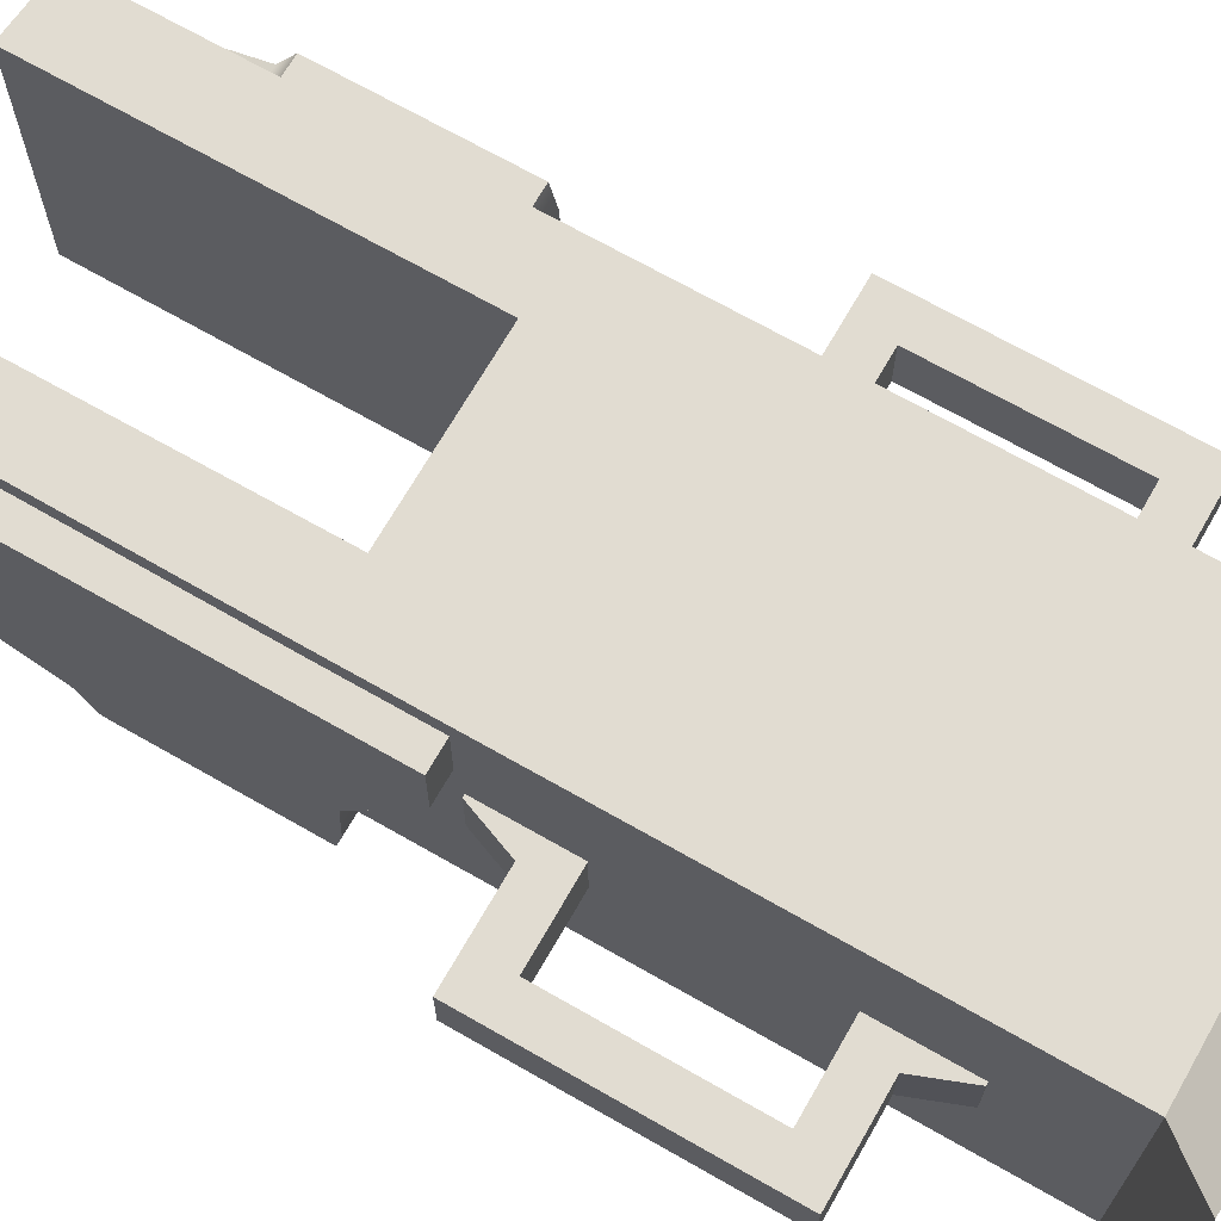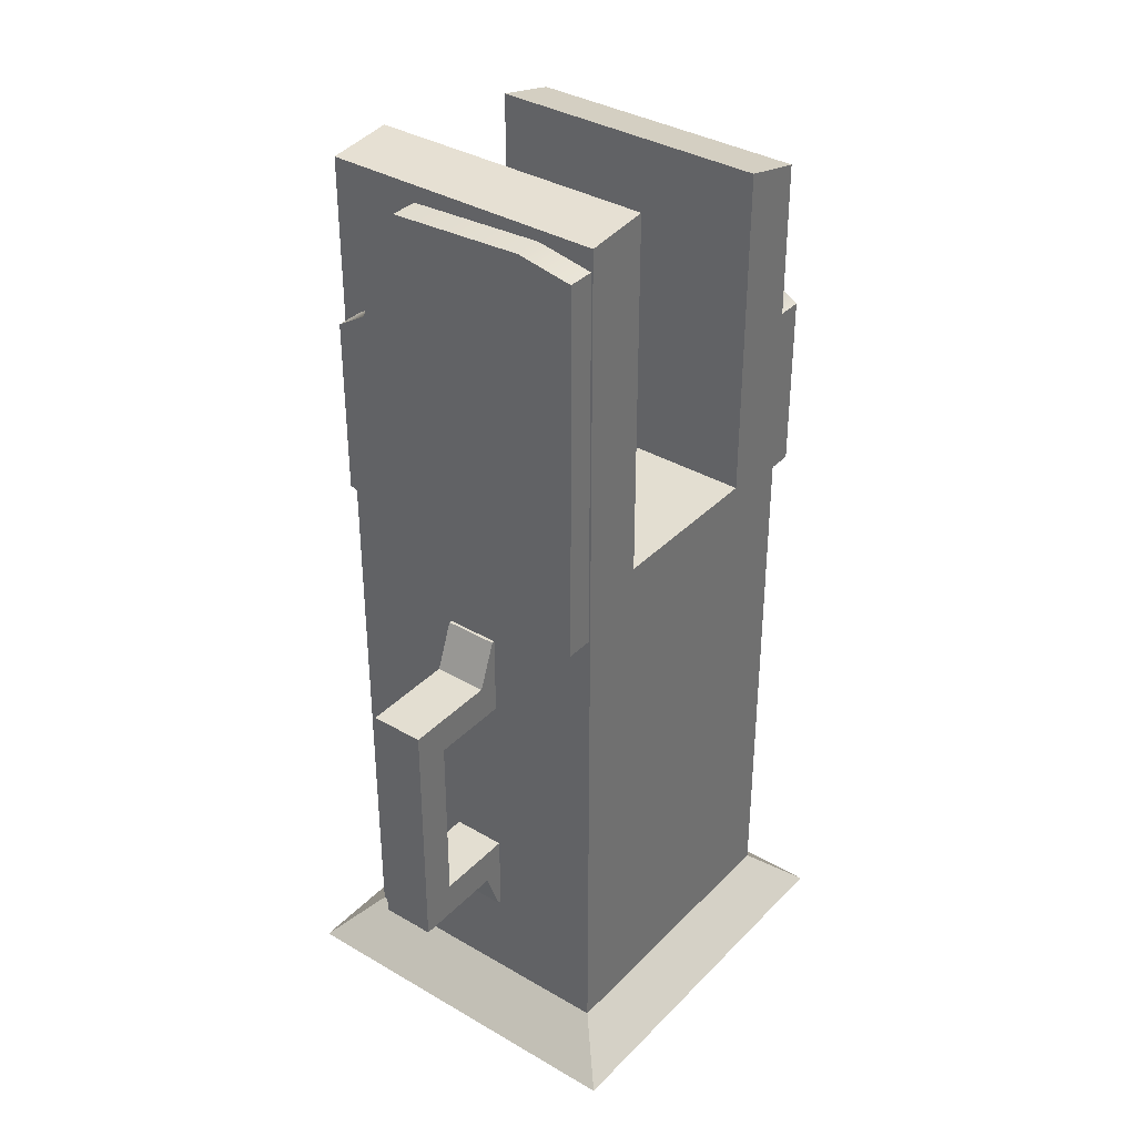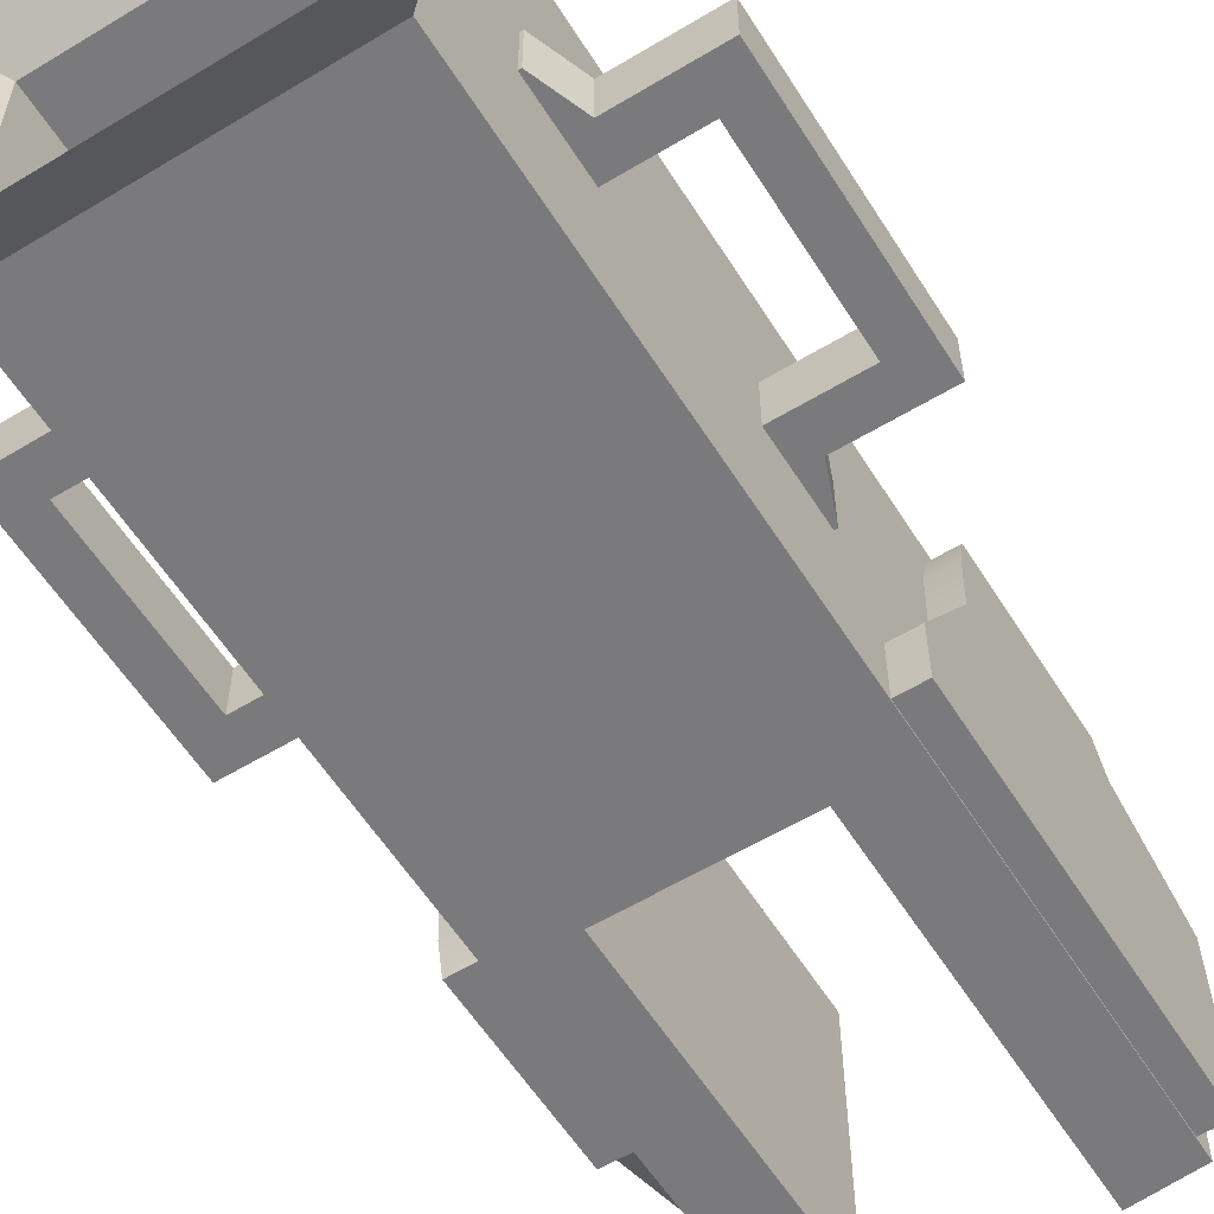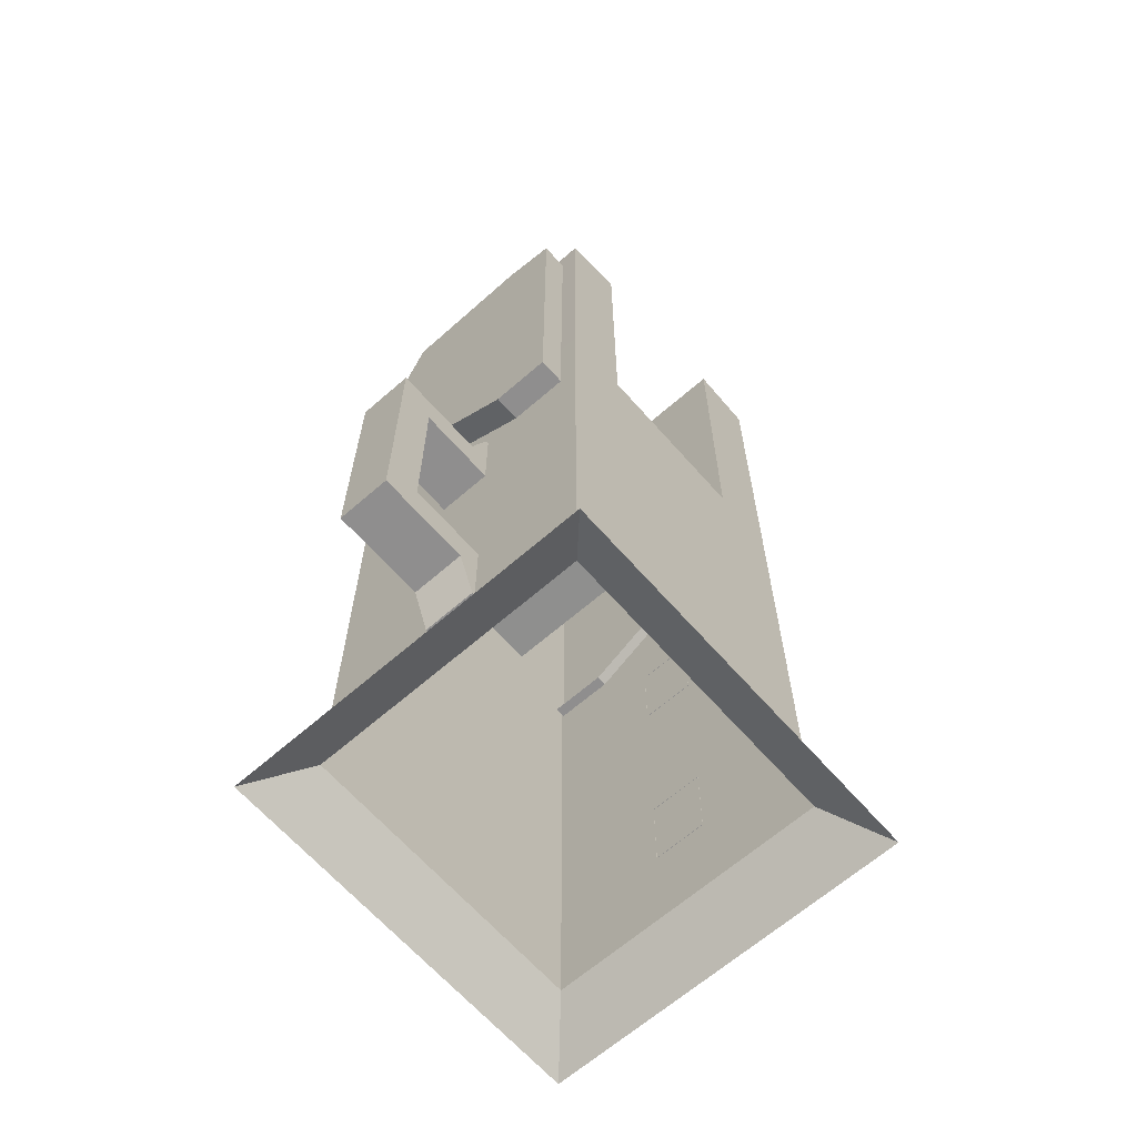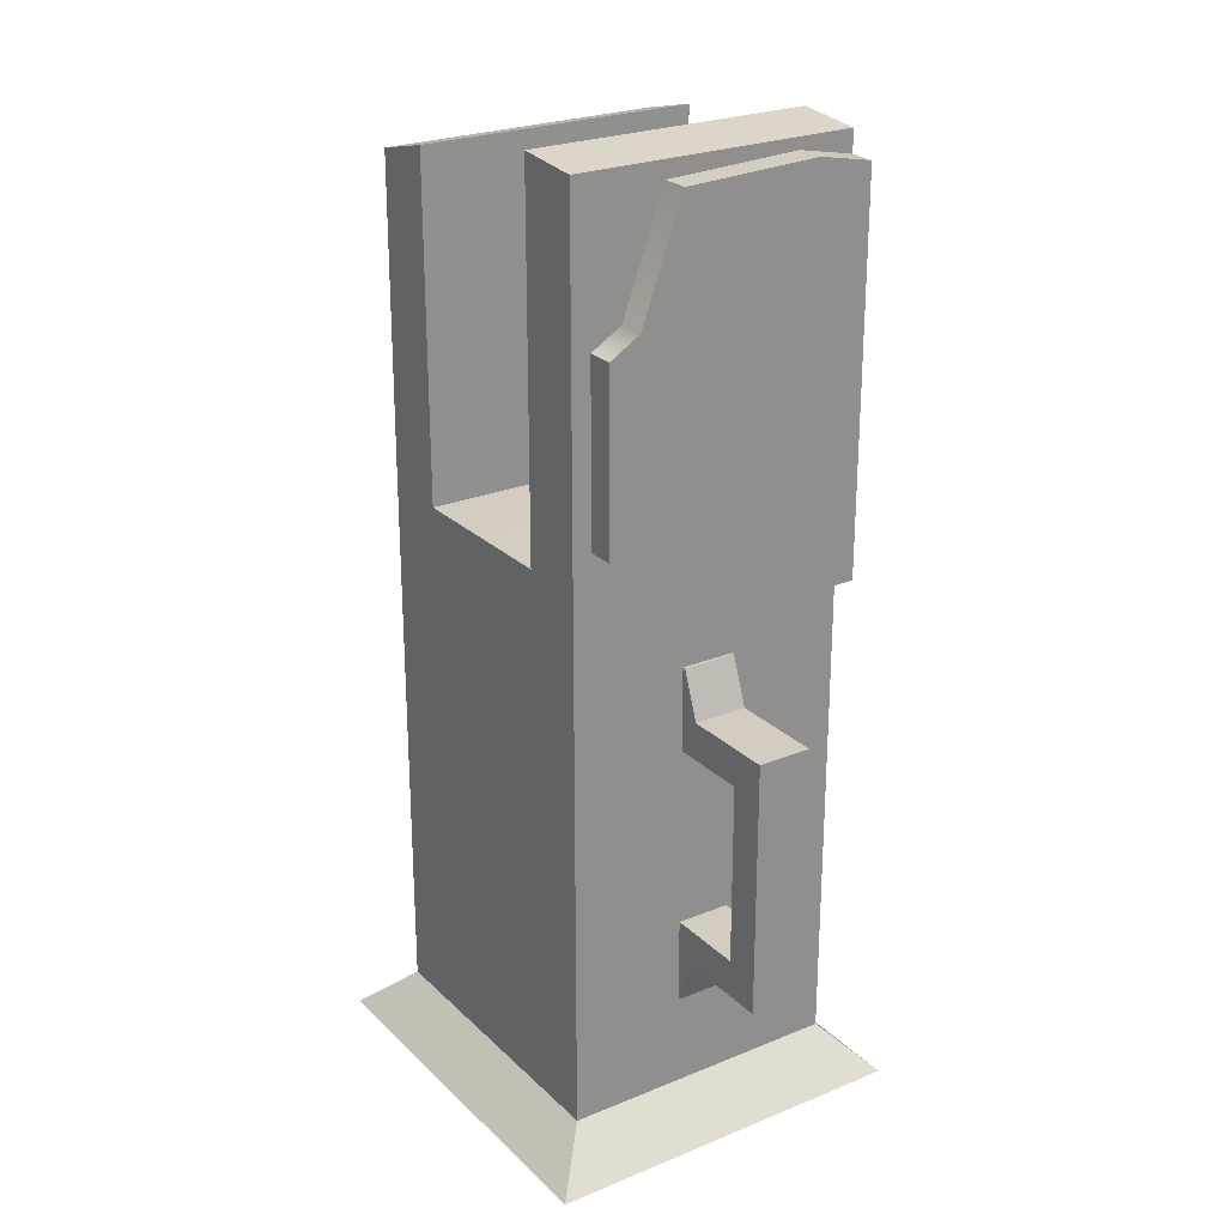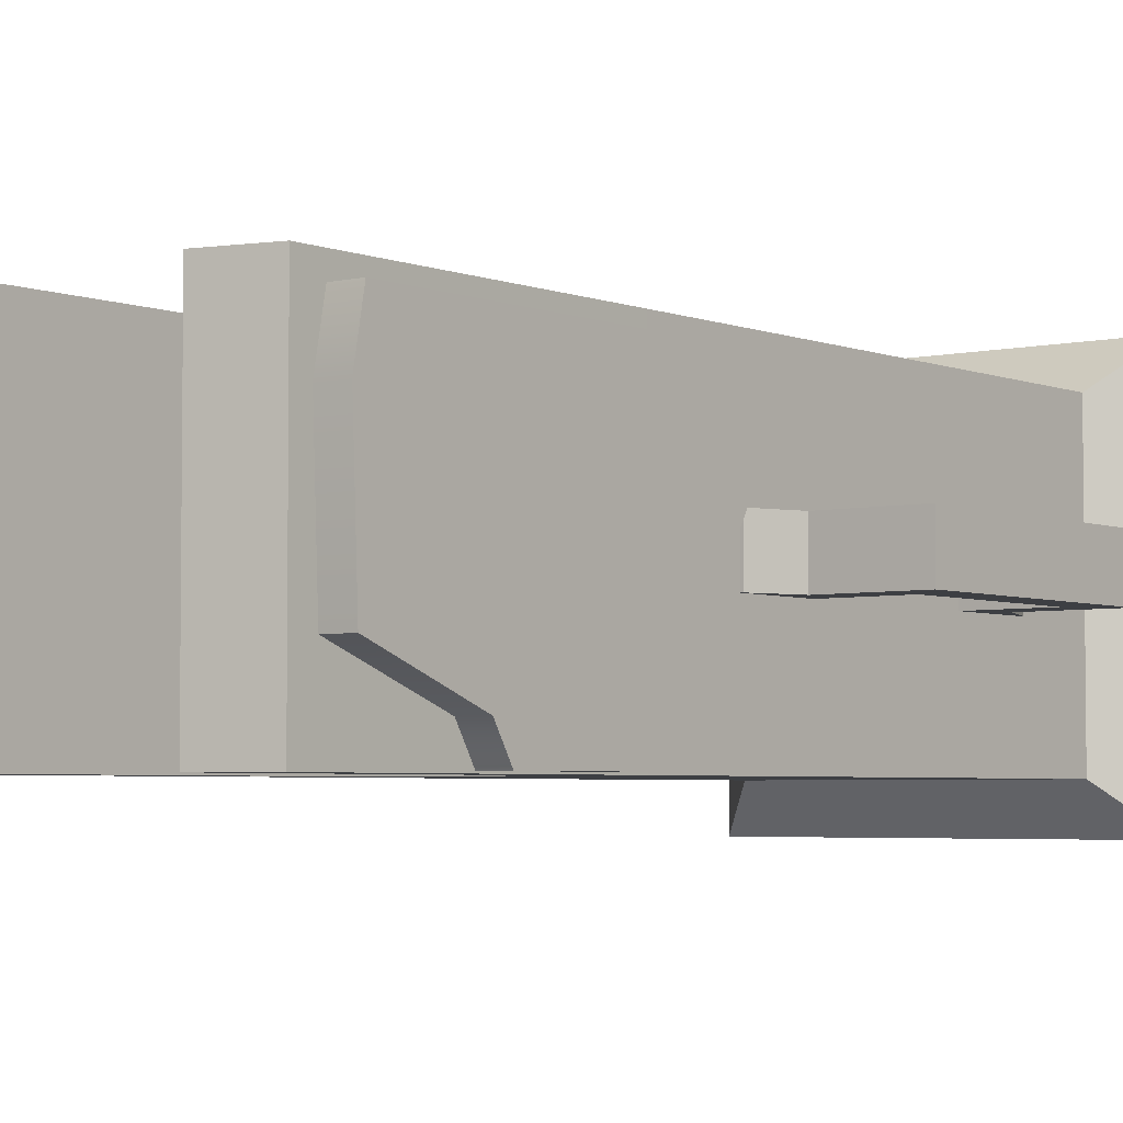
<metadata>
{"format":"obj","ext":"obj","renderer":"f3d","projection":"perspective","resolution":1024,"background":"white","views":[{"elev":69.2,"azim":-60.2,"up":"+Z"},{"elev":36.0,"azim":127.5,"up":"+Y"},{"elev":-58.2,"azim":32.0,"up":"+Z"},{"elev":-65.0,"azim":-48.7,"up":"+Y"},{"elev":24.8,"azim":56.2,"up":"+Y"},{"elev":-4.0,"azim":-142.2,"up":"+Z"}]}
</metadata>
<code>
g default
v 0.701 3.974 0.6134
v 0.701 4.609 -0.6989
v 0.701 3.098 0.6134
v 0.701 2.699 -0.6989
v 0.701 3.063 0.4631
v 0.701 4.066 0.4625
v 0.701 2.699 -0.4043
v 0.701 4.662 -0.4246
v 0.701 4.634 0.2536
v 0.701 3.051 0.1807
v 0.8909 3.974 0.6134
v 0.8909 4.066 0.4625
v 0.8909 3.063 0.4631
v 0.8909 3.098 0.6134
v 0.8909 4.634 0.2536
v 0.8909 3.051 0.1807
v 0.8909 4.662 -0.4246
v 0.8909 2.699 -0.4043
v 0.8909 4.609 -0.6989
v 0.8909 2.699 -0.6989
v -0.699 3.739 -0.6989
v -0.699 4.374 0.6134
v -0.699 2.862 -0.6989
v -0.699 2.463 0.6134
v -0.699 2.828 -0.5486
v -0.699 3.83 -0.5481
v -0.699 2.463 0.3188
v -0.699 4.427 0.3391
v -0.699 4.399 -0.3391
v -0.699 2.815 -0.2662
v -0.8888 3.739 -0.6989
v -0.8888 3.83 -0.5481
v -0.8888 2.828 -0.5486
v -0.8888 2.862 -0.6989
v -0.8888 4.399 -0.3391
v -0.8888 2.815 -0.2662
v -0.8888 4.427 0.3391
v -0.8888 2.463 0.3188
v -0.8888 4.374 0.6134
v -0.8888 2.463 0.6134
v -0.7533 2.202 0.1338
v -1.327 2.202 0.1338
v -0.7533 2.202 -0.1338
v -1.327 2.202 -0.1338
v -1.327 1.568 0.1338
v -1.327 1.568 -0.1338
v -1.327 2.017 0.1338
v -0.7533 2.017 0.1338
v -0.7533 2.017 -0.1338
v -1.327 2.017 -0.1338
v -1.151 1.568 0.1338
v -1.151 2.017 0.1338
v -1.151 2.202 0.1338
v -1.151 2.202 -0.1338
v -1.151 2.017 -0.1338
v -1.151 1.568 -0.1338
v -0.8584 2.017 0.1338
v -0.8584 2.202 0.1338
v -0.8584 2.202 -0.1338
v -0.8584 2.017 -0.1338
v -0.7532 2.434 0.1338
v -0.7695 2.434 0.1338
v -0.7695 2.434 -0.1338
v -0.7532 2.434 -0.1338
v -0.7533 0.934 0.1338
v -1.327 0.934 0.1338
v -0.7533 0.934 -0.1338
v -1.327 0.934 -0.1338
v -1.327 1.119 0.1338
v -0.7533 1.119 0.1338
v -0.7533 1.119 -0.1338
v -1.327 1.119 -0.1338
v -1.151 1.119 0.1338
v -1.151 0.934 0.1338
v -1.151 0.934 -0.1338
v -1.151 1.119 -0.1338
v -0.8584 1.119 0.1338
v -0.8584 0.934 0.1338
v -0.8584 0.934 -0.1338
v -0.8584 1.119 -0.1338
v -0.7532 0.7022 0.1338
v -0.7695 0.7022 0.1338
v -0.7695 0.7022 -0.1338
v -0.7532 0.7022 -0.1338
v 0.7533 2.202 0.1338
v 1.327 2.202 0.1338
v 0.7533 2.202 -0.1338
v 1.327 2.202 -0.1338
v 1.327 1.568 0.1338
v 1.327 1.568 -0.1338
v 1.327 2.017 0.1338
v 0.7533 2.017 0.1338
v 0.7533 2.017 -0.1338
v 1.327 2.017 -0.1338
v 1.151 1.568 0.1338
v 1.151 2.017 0.1338
v 1.151 2.202 0.1338
v 1.151 2.202 -0.1338
v 1.151 2.017 -0.1338
v 1.151 1.568 -0.1338
v 0.8584 2.017 0.1338
v 0.8584 2.202 0.1338
v 0.8584 2.202 -0.1338
v 0.8584 2.017 -0.1338
v 0.7532 2.434 0.1338
v 0.7695 2.434 0.1338
v 0.7695 2.434 -0.1338
v 0.7532 2.434 -0.1338
v 0.7533 0.934 0.1338
v 1.327 0.934 0.1338
v 0.7533 0.934 -0.1338
v 1.327 0.934 -0.1338
v 1.327 1.119 0.1338
v 0.7533 1.119 0.1338
v 0.7533 1.119 -0.1338
v 1.327 1.119 -0.1338
v 1.151 1.119 0.1338
v 1.151 0.934 0.1338
v 1.151 0.934 -0.1338
v 1.151 1.119 -0.1338
v 0.8584 1.119 0.1338
v 0.8584 0.934 0.1338
v 0.8584 0.934 -0.1338
v 0.8584 1.119 -0.1338
v 0.7532 0.7022 0.1338
v 0.7695 0.7022 0.1338
v 0.7695 0.7022 -0.1338
v 0.7532 0.7022 -0.1338
v -0.9927 0 0.93
v -0.7473 4.522 0.7073
v -0.7473 4.522 -0.7073
v -0.9927 0 -0.93
v -0.755 0.2309 0.7073
v -0.755 0.2309 -0.7073
v 0 0.2309 -0.7073
v 0 0 -0.93
v 0 0 0.93
v 0 0.2309 0.7073
v -0.5442 0.2309 0.7073
v -0.7154 0 0.93
v -0.7154 0 -0.93
v -0.5442 0.2309 -0.7073
v -0.4296 4.597 -0.7073
v -0.4296 4.597 0.7073
v -0.5442 2.757 -0.7073
v -0.755 2.757 -0.7073
v -0.755 2.757 0.7073
v -0.5442 2.757 0.7073
v 0 2.757 0.7073
v 0 2.757 -0.7073
v 0.9927 0 0.93
v 0.7539 4.718 0.7073
v 0.7539 4.718 -0.7073
v 0.9927 0 -0.93
v 0.755 0.2309 0.7073
v 0.755 0.2309 -0.7073
v 0.5442 0.2309 0.7073
v 0.7154 0 0.93
v 0.7154 0 -0.93
v 0.5442 0.2309 -0.7073
v 0.4231 4.749 -0.7073
v 0.4231 4.749 0.7073
v 0.5442 2.757 -0.7073
v 0.755 2.757 -0.7073
v 0.755 2.757 0.7073
v 0.5442 2.757 0.7073
v 0.755 0.2309 0
v 0.9927 0 0
v -0.9927 0 0
v -0.755 0.2309 0
v -0.755 2.757 0
v -0.7473 4.522 0
v -0.4296 4.597 0
v 0.4231 4.749 0
v 0.7539 4.718 0
v 0.755 2.757 0
v 0 2.925 0.7073
v -0.4236 2.925 0.7073
v -0.755 2.925 0.7073
v -0.755 2.925 0
v -0.755 2.925 -0.7073
v -0.4236 2.925 -0.7073
v 0 2.925 -0.7073
v 0.4222 2.925 -0.7073
v 0.755 2.925 -0.7073
v 0.755 2.925 0
v 0.755 2.925 0.7073
v 0.4222 2.925 0.7073
v 0.4222 2.923 0.000824
v 6e-06 2.926 -0.000824
v -0.4236 2.925 0
g LegColourChanger_Moveable_Geo
f 11 14 13 12
f 13 16 15 12
f 18 20 19 17
f 16 18 17 15
f 1 11 12 6
f 5 13 14 3
f 3 14 11 1
f 6 12 15 9
f 10 16 13 5
f 8 17 19 2
f 2 19 20 4
f 4 20 18 7
f 9 15 17 8
f 7 18 16 10
f 31 34 33 32
f 33 36 35 32
f 38 40 39 37
f 36 38 37 35
f 21 31 32 26
f 25 33 34 23
f 23 34 31 21
f 26 32 35 29
f 30 36 33 25
f 28 37 39 22
f 22 39 40 24
f 24 40 38 27
f 29 35 37 28
f 27 38 36 30
f 61 64 63 62
f 45 47 50 46
f 48 41 58 57
f 43 49 60 59
f 47 42 44 50
f 52 47 45 51
f 53 42 47 52
f 56 46 50 55
f 59 54 53 58
f 58 62 63 59
f 59 63 64 43
f 57 60 49 48
f 51 56 55 52
f 81 82 83 84
f 45 46 72 69
f 70 77 78 65
f 67 79 80 71
f 69 72 68 66
f 73 51 45 69
f 74 73 69 66
f 75 74 66 68
f 76 75 68 72
f 56 76 72 46
f 77 73 74 78
f 79 78 74 75
f 80 79 75 76
f 65 78 82 81
f 78 79 83 82
f 79 67 84 83
f 77 70 71 80
f 73 77 80 76
f 51 73 76 56
f 54 44 42 53
f 55 50 44 54
f 57 58 53 52
f 60 55 54 59
f 41 61 62 58
f 52 55 60 57
f 105 106 107 108
f 91 94 88 86
f 96 95 89 91
f 97 96 91 86
f 98 97 86 88
f 99 98 88 94
f 100 99 94 90
f 101 96 97 102
f 103 102 97 98
f 104 103 98 99
f 85 102 106 105
f 96 101 104 99
f 95 96 99 100
f 125 128 127 126
f 89 113 116 90
f 114 109 122 121
f 111 115 124 123
f 113 110 112 116
f 117 113 89 95
f 118 110 113 117
f 119 112 110 118
f 120 116 112 119
f 100 90 116 120
f 121 122 118 117
f 123 119 118 122
f 124 120 119 123
f 109 125 126 122
f 122 126 127 123
f 123 127 128 111
f 121 124 115 114
f 117 120 124 121
f 95 100 120 117
f 89 90 94 91
f 92 101 102 85
f 87 103 104 93
f 102 103 107 106
f 103 87 108 107
f 101 92 93 104
f 169 170 134 132
f 170 171 146 134
f 173 143 131 172
f 142 134 146 145
f 141 132 134 142
f 139 133 129 140
f 148 147 133 139
f 138 139 140 137
f 136 141 142 135
f 145 146 181 182
f 171 180 181 146
f 178 179 147 148
f 177 178 148 149
f 145 182 183 150
f 168 154 156 167
f 176 167 156 164
f 174 175 153 161
f 160 163 164 156
f 159 160 156 154
f 157 158 151 155
f 166 157 155 165
f 138 137 158 157
f 136 135 160 159
f 163 184 185 164
f 176 164 185 186
f 188 166 165 187
f 188 177 149 166
f 163 150 183 184
f 151 168 167 155
f 129 133 170 169
f 133 147 171 170
f 147 179 180 171
f 144 173 172 130
f 162 152 175 174
f 165 176 186 187
f 155 167 176 165
f 144 130 179 178
f 180 179 130 172
f 181 180 172 131
f 182 181 131 143
f 185 184 161 153
f 186 185 153 175
f 187 186 175 152
f 162 188 187 152
f 190 191 178 177
f 189 190 177 188
f 184 183 190 189
f 183 182 191 190
f 143 173 191 182
f 173 144 178 191
f 189 188 162 174
f 174 161 184 189
f 135 142 145 150
f 160 135 150 163
f 139 138 149 148
f 138 157 166 149

</code>
